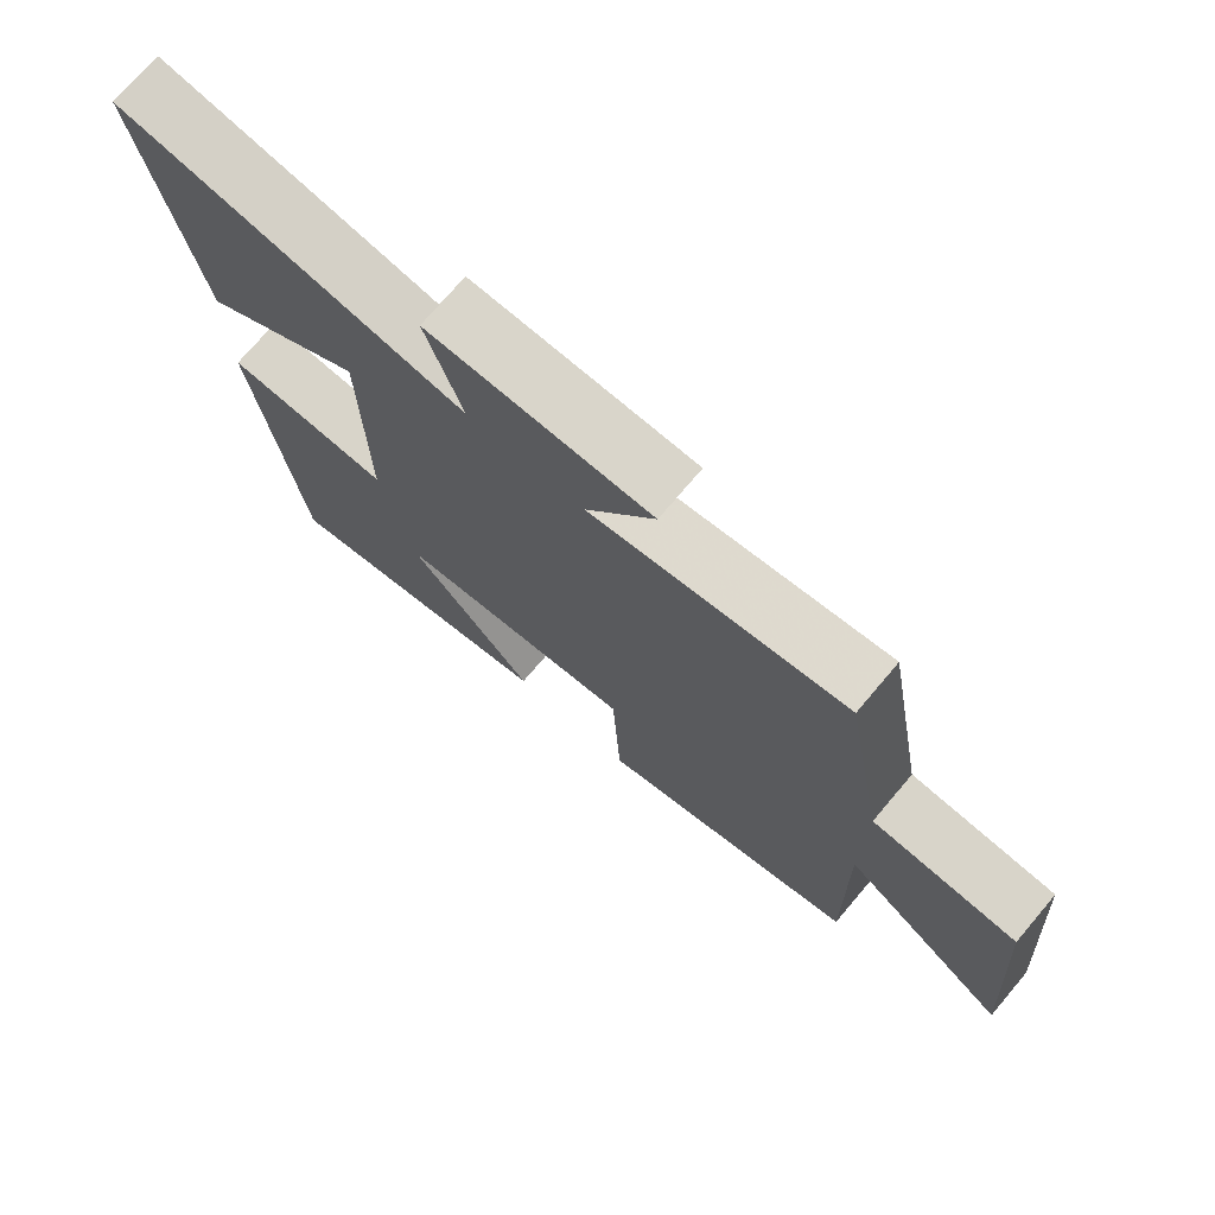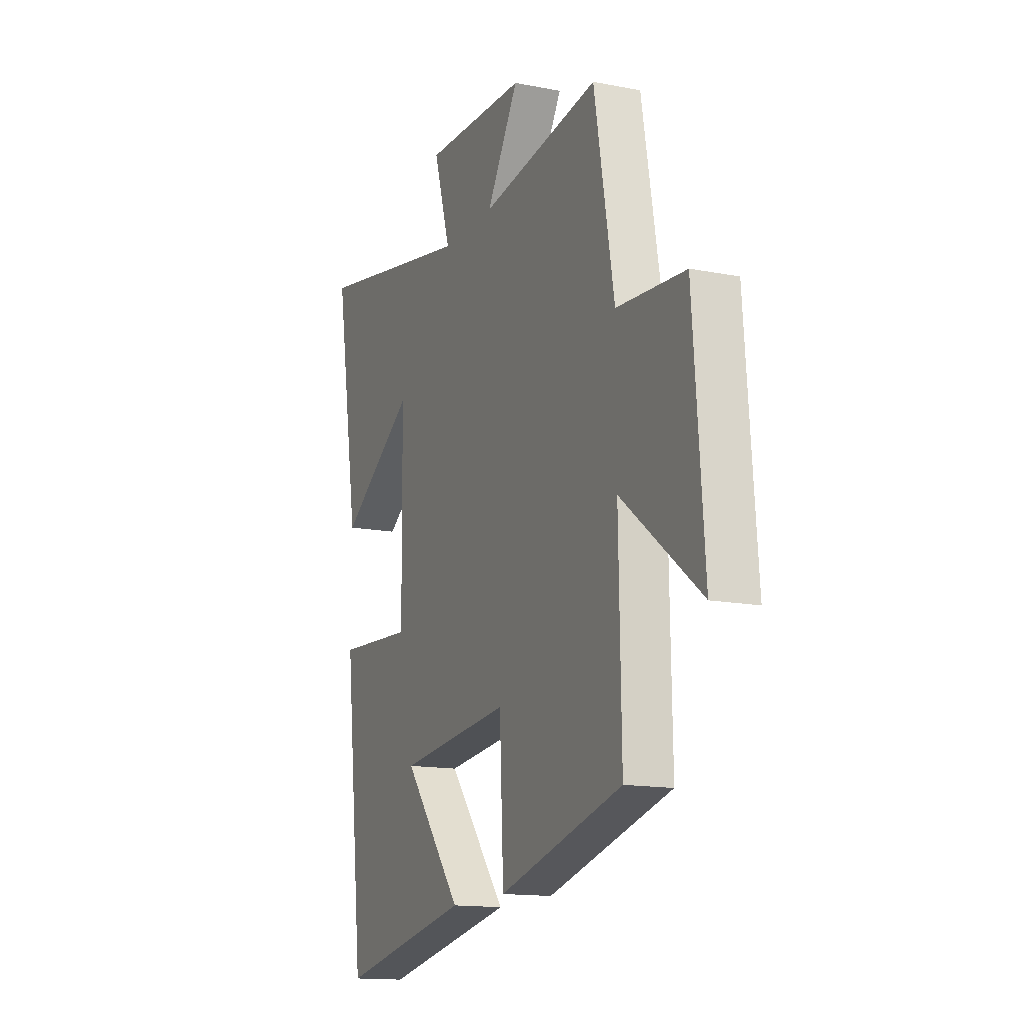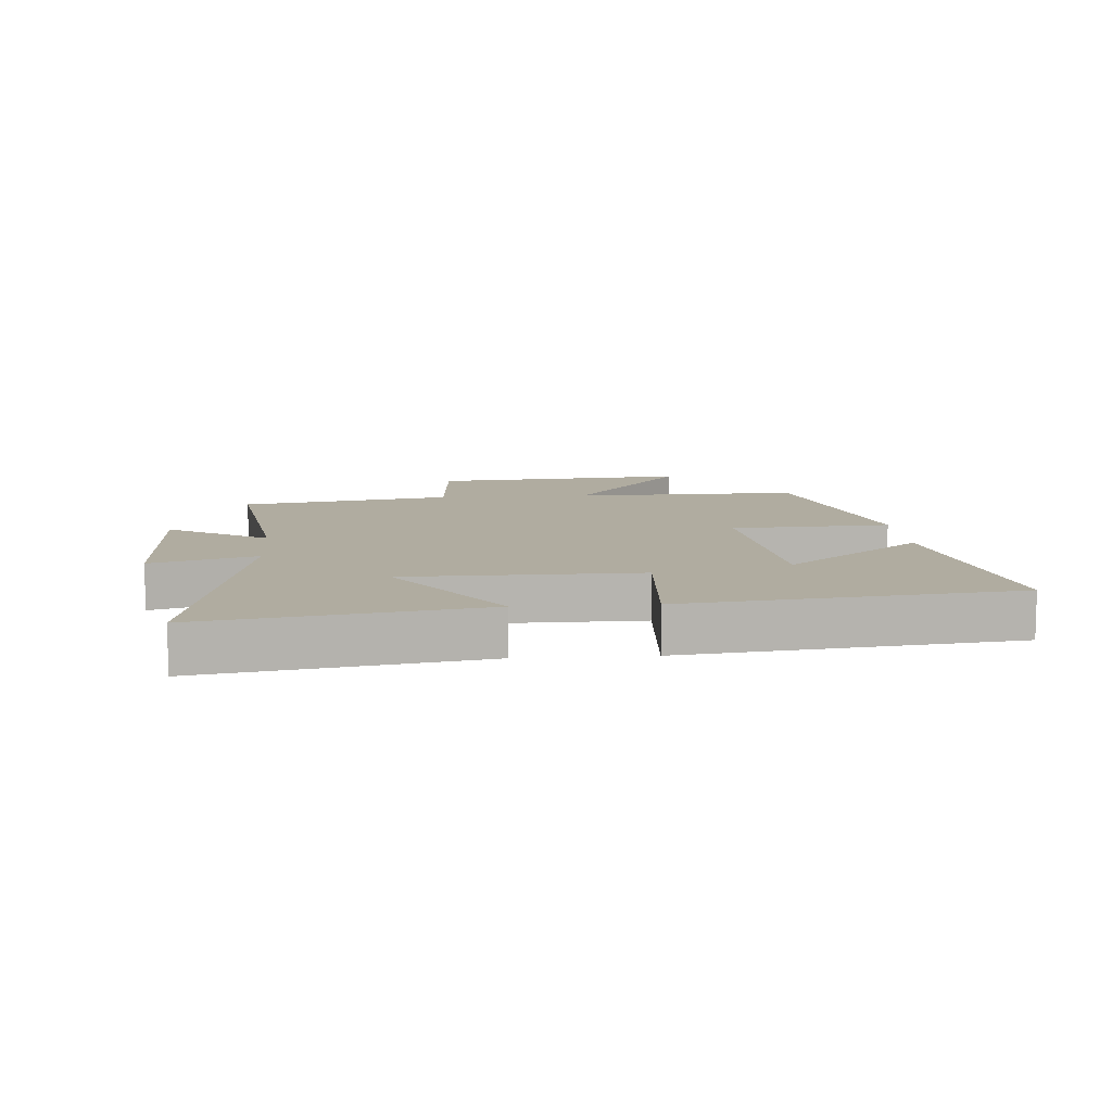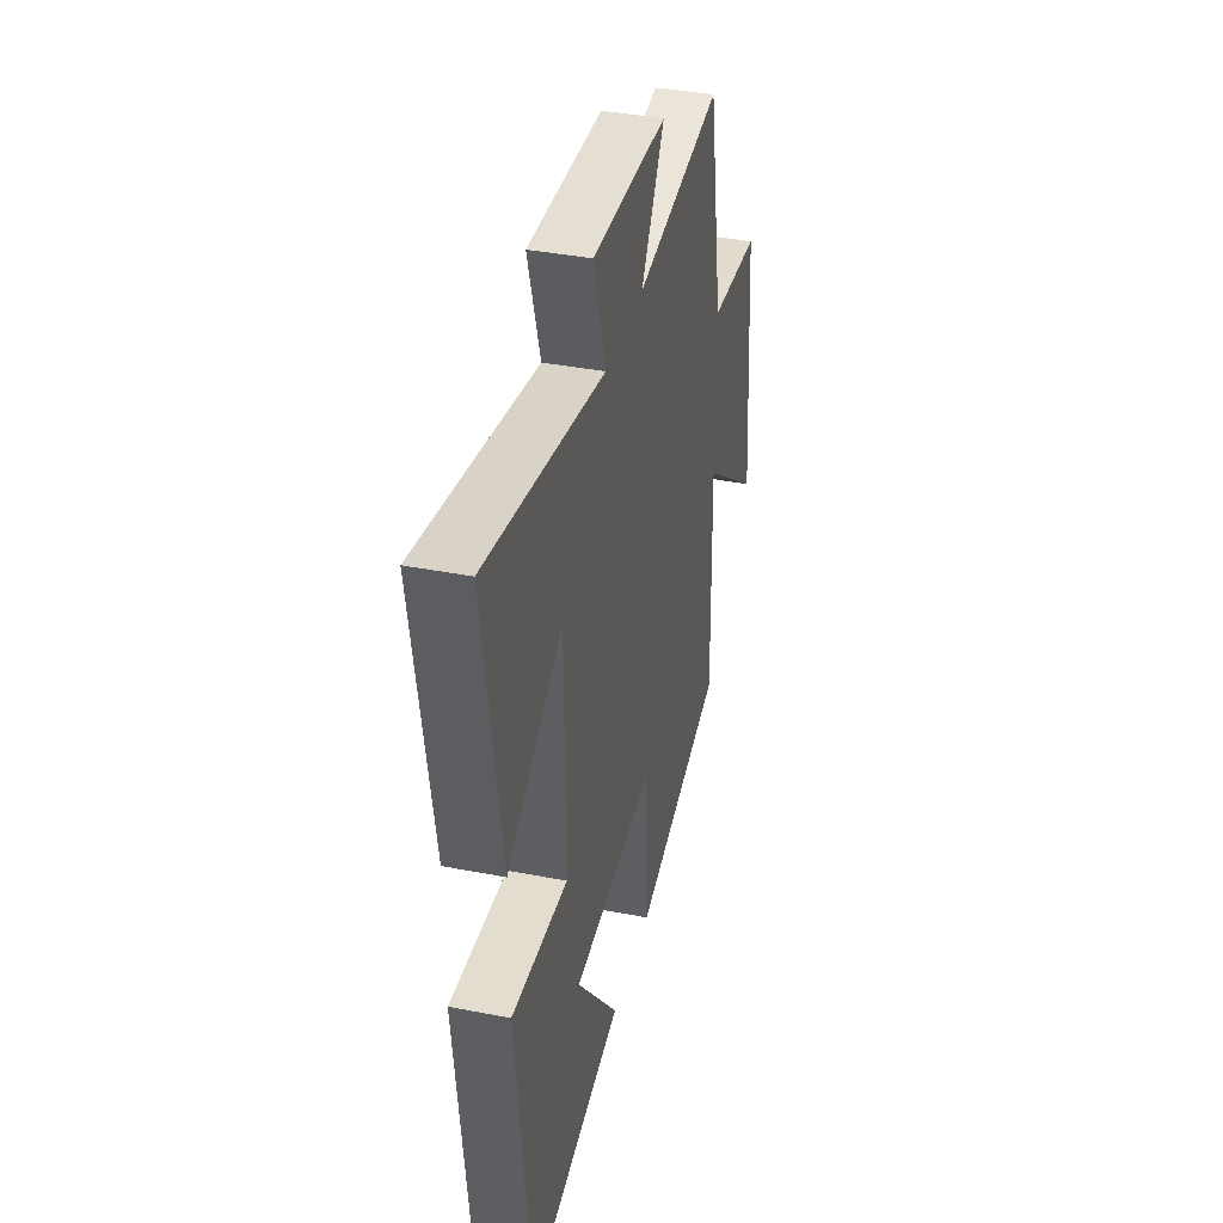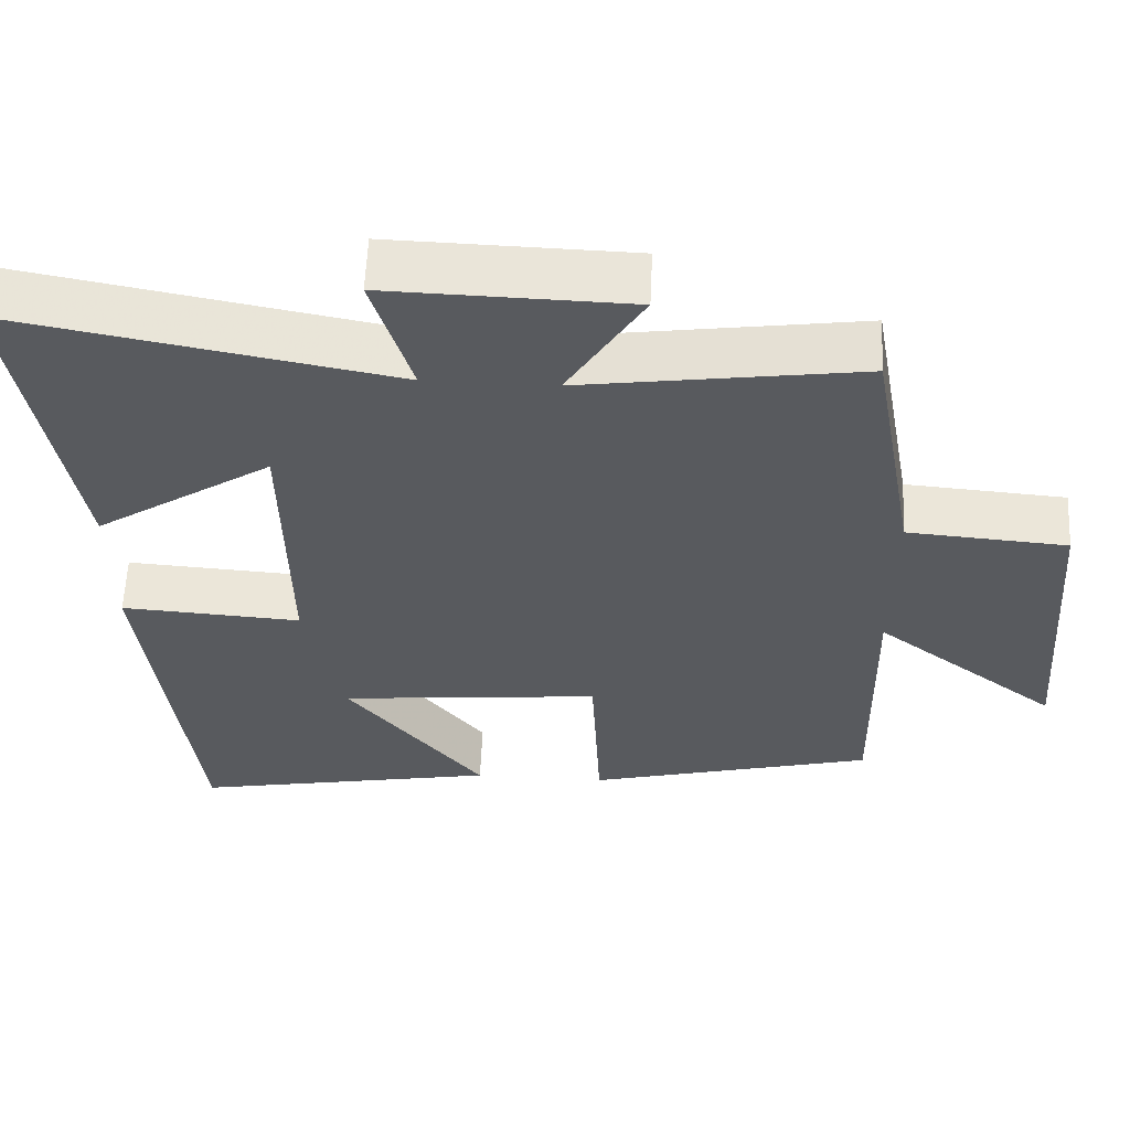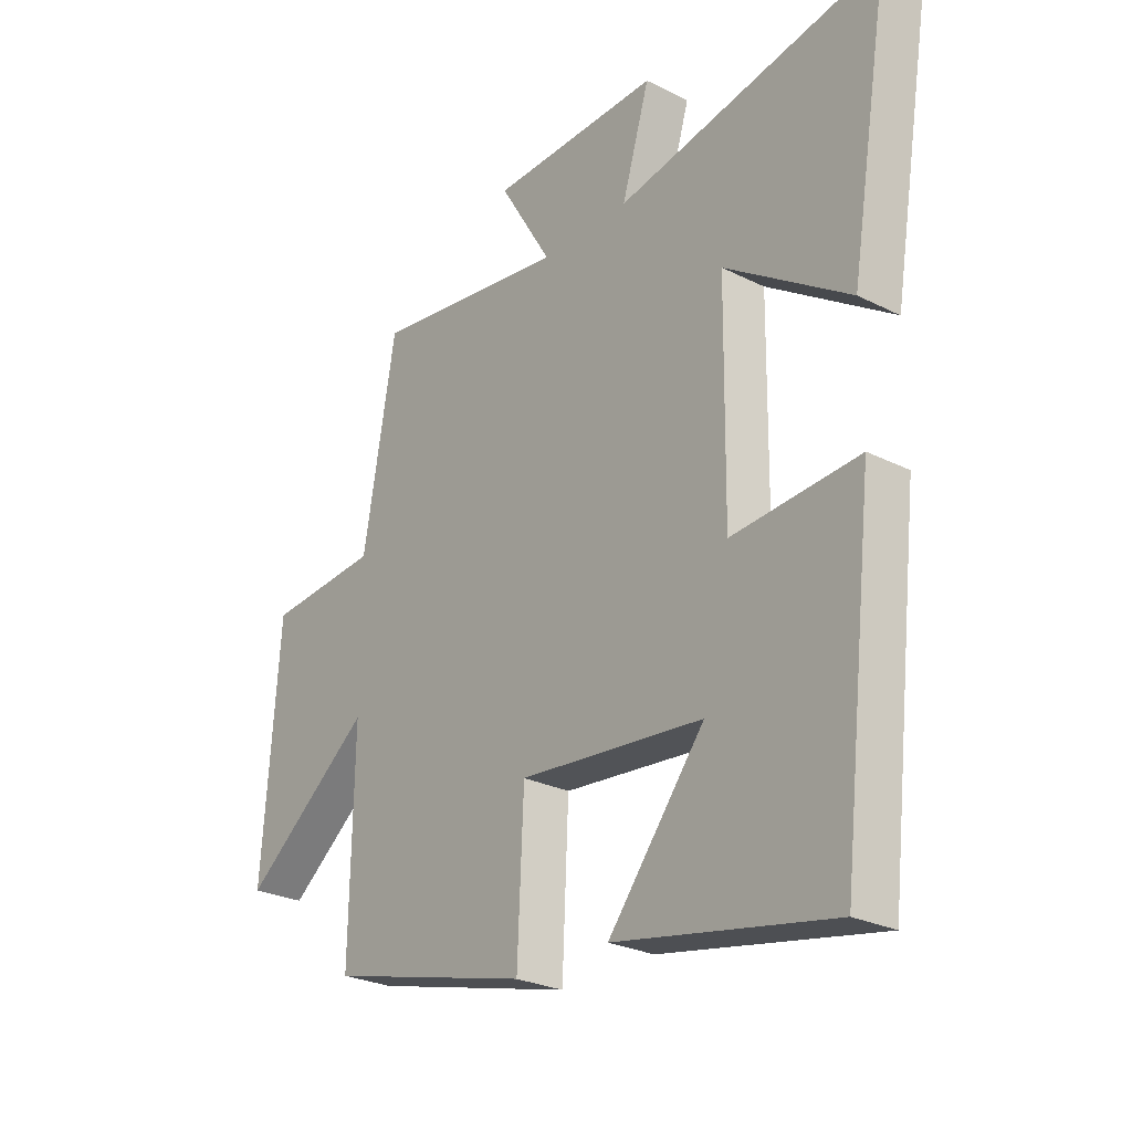
<metadata>
{"format":"obj","ext":"obj","renderer":"f3d","projection":"perspective","resolution":1024,"background":"white","views":[{"elev":73.8,"azim":-139.7,"up":"+Z"},{"elev":-14.5,"azim":-113.2,"up":"+Z"},{"elev":9.9,"azim":85.6,"up":"+Y"},{"elev":38.2,"azim":103.9,"up":"+Z"},{"elev":59.0,"azim":-177.4,"up":"+Z"},{"elev":-26.4,"azim":51.7,"up":"+Z"}]}
</metadata>
<code>
v 0.573 0.07 0.593
v 0.5 0.07 0.154
v 0.271 0.07 0.307
v 0.267 0.07 -0.065
v 0.5 0.07 -0.05
v 0.44 0.07 -0.577
v 0.04 0.07 -0.5
v 0.218 0.07 -0.278
v -0.122 0.07 -0.244
v -0.134 0.07 -0.5
v -0.507 0.07 -0.402
v -0.5 0.07 -0.035
v -0.738 0.07 -0.219
v -0.706 0.07 0.197
v -0.5 0.07 0.213
v -0.44 0.07 0.552
v -0.08 0.07 0.5
v -0.177 0.07 0.66
v 0.135 0.07 0.668
v 0.084 0.07 0.5
v 0.573 0 0.593
v 0.5 0 0.154
v 0.271 0 0.307
v 0.267 0 -0.065
v 0.5 0 -0.05
v 0.44 0 -0.577
v 0.04 0 -0.5
v 0.218 0 -0.278
v -0.122 0 -0.244
v -0.134 0 -0.5
v -0.507 0 -0.402
v -0.5 0 -0.035
v -0.738 0 -0.219
v -0.706 0 0.197
v -0.5 0 0.213
v -0.44 0 0.552
v -0.08 0 0.5
v -0.177 0 0.66
v 0.135 0 0.668
v 0.084 0 0.5
f 17 18 19 20
f 15 16 17
f 15 17 20
f 12 13 14 15
f 12 15 20 1
f 9 10 11 12
f 8 9 12
f 5 6 7 8
f 4 5 8
f 3 4 8 12
f 1 2 3
f 1 3 12
f 40 39 38 37
f 37 36 35
f 40 37 35
f 35 34 33 32
f 21 40 35 32
f 32 31 30 29
f 32 29 28
f 28 27 26 25
f 28 25 24
f 32 28 24 23
f 23 22 21
f 32 23 21
f 1 21 22 2
f 2 22 23 3
f 3 23 24 4
f 4 24 25 5
f 5 25 26 6
f 6 26 27 7
f 7 27 28 8
f 8 28 29 9
f 9 29 30 10
f 10 30 31 11
f 11 31 32 12
f 12 32 33 13
f 13 33 34 14
f 14 34 35 15
f 15 35 36 16
f 16 36 37 17
f 17 37 38 18
f 18 38 39 19
f 19 39 40 20
f 20 40 21 1

</code>
